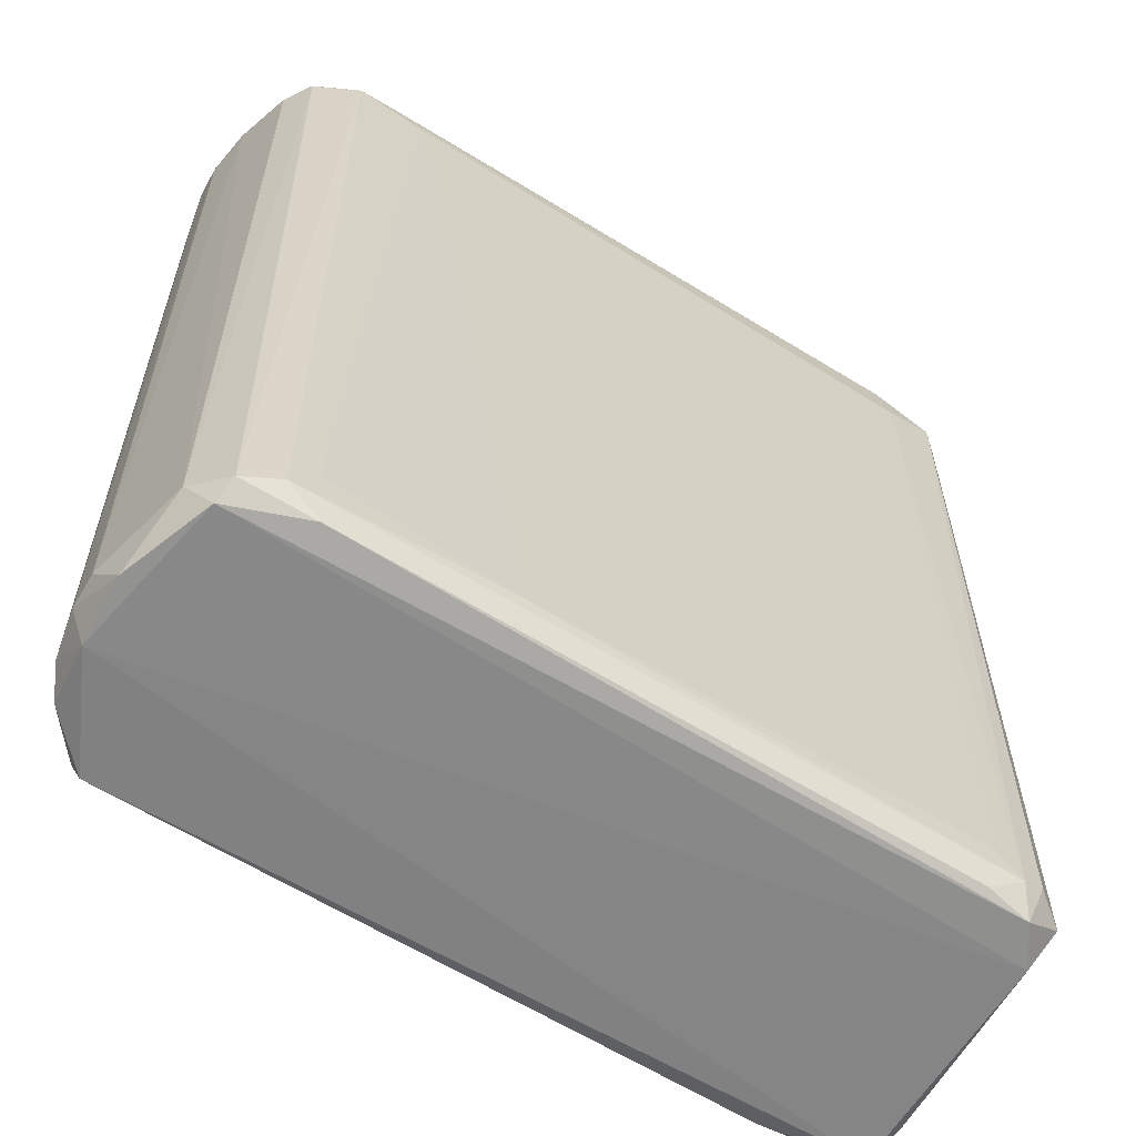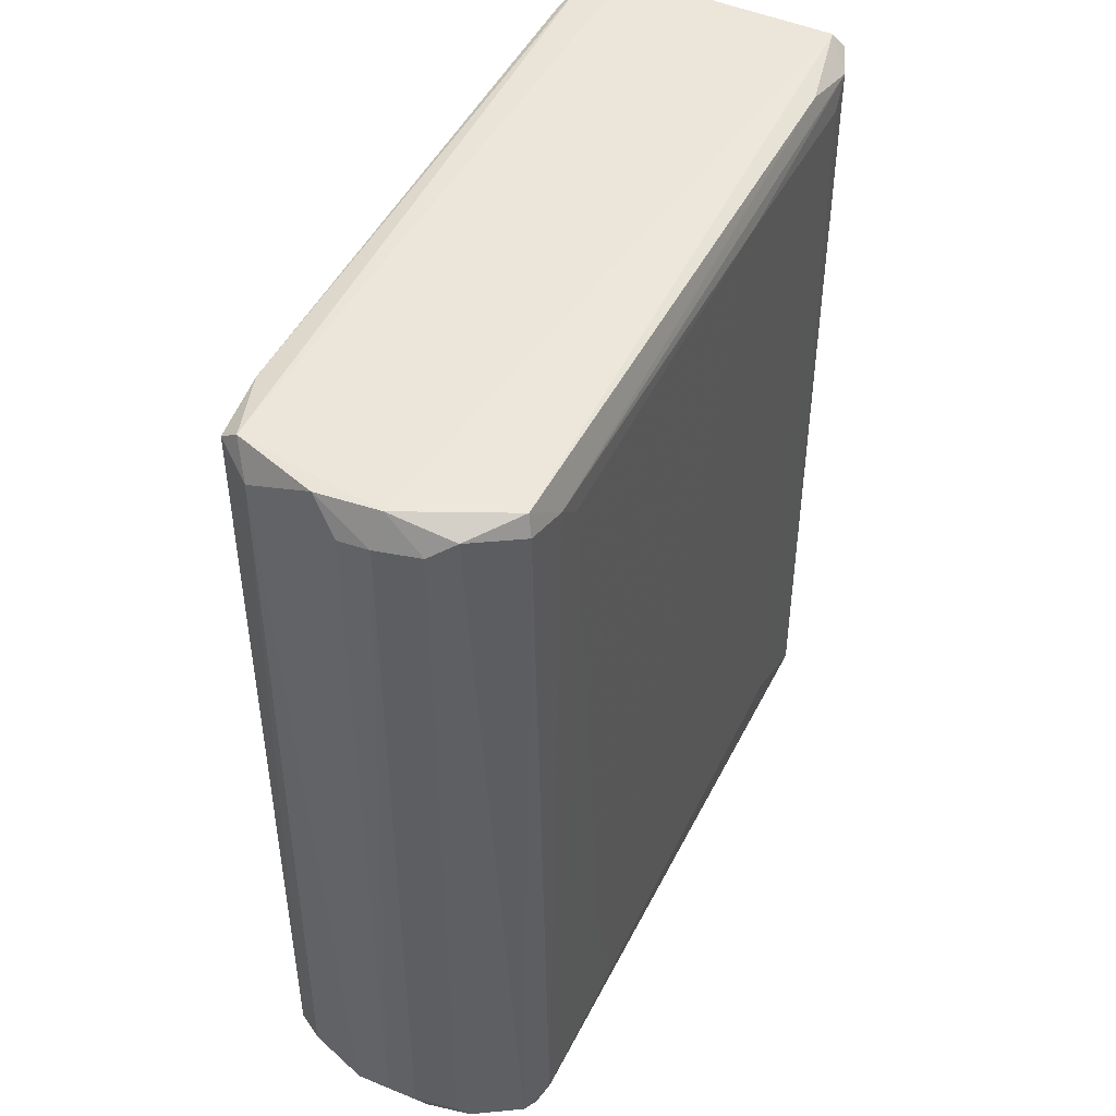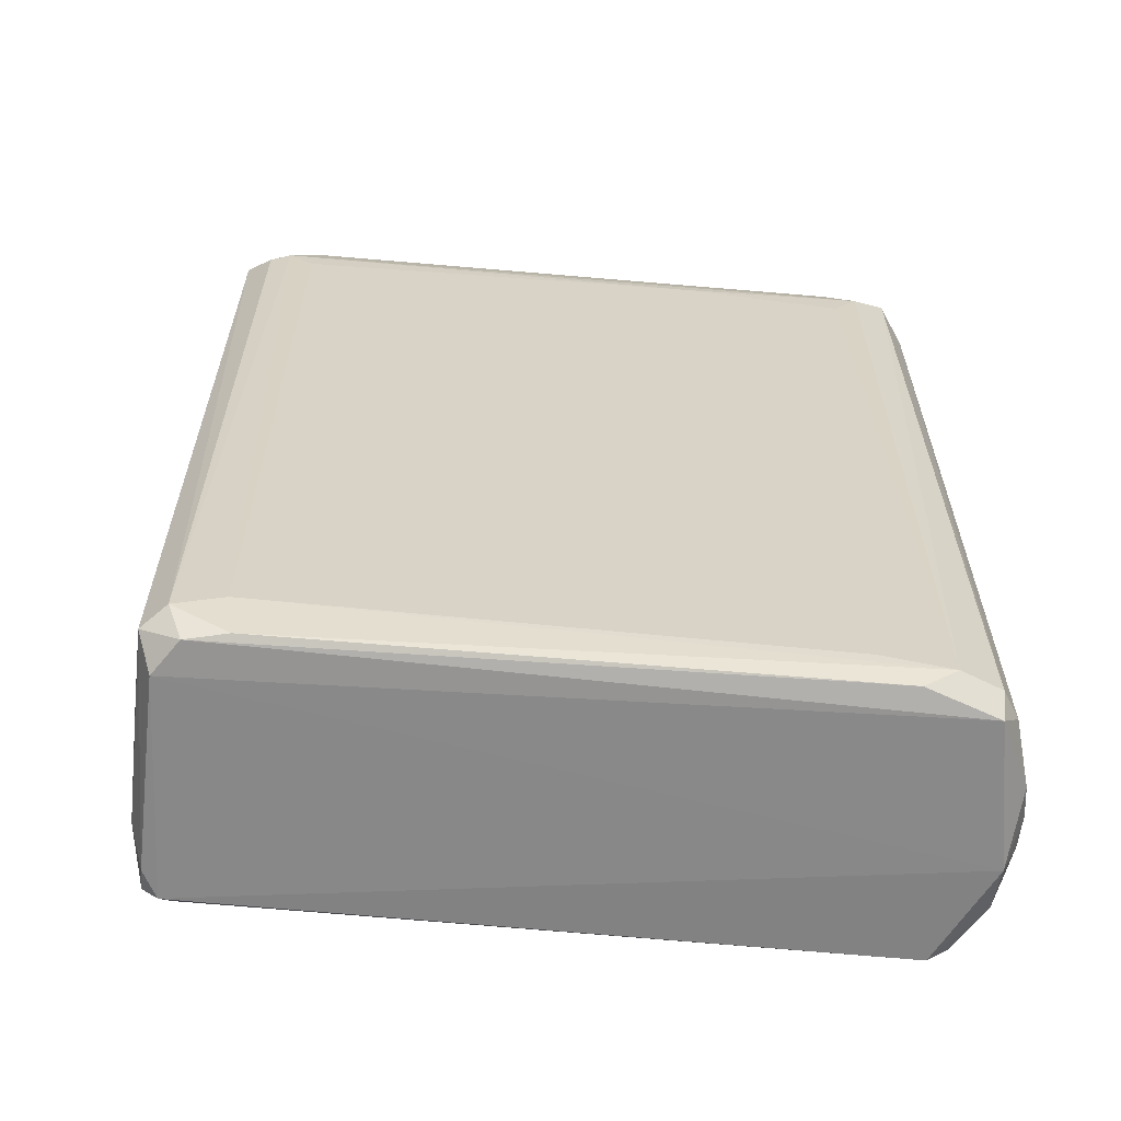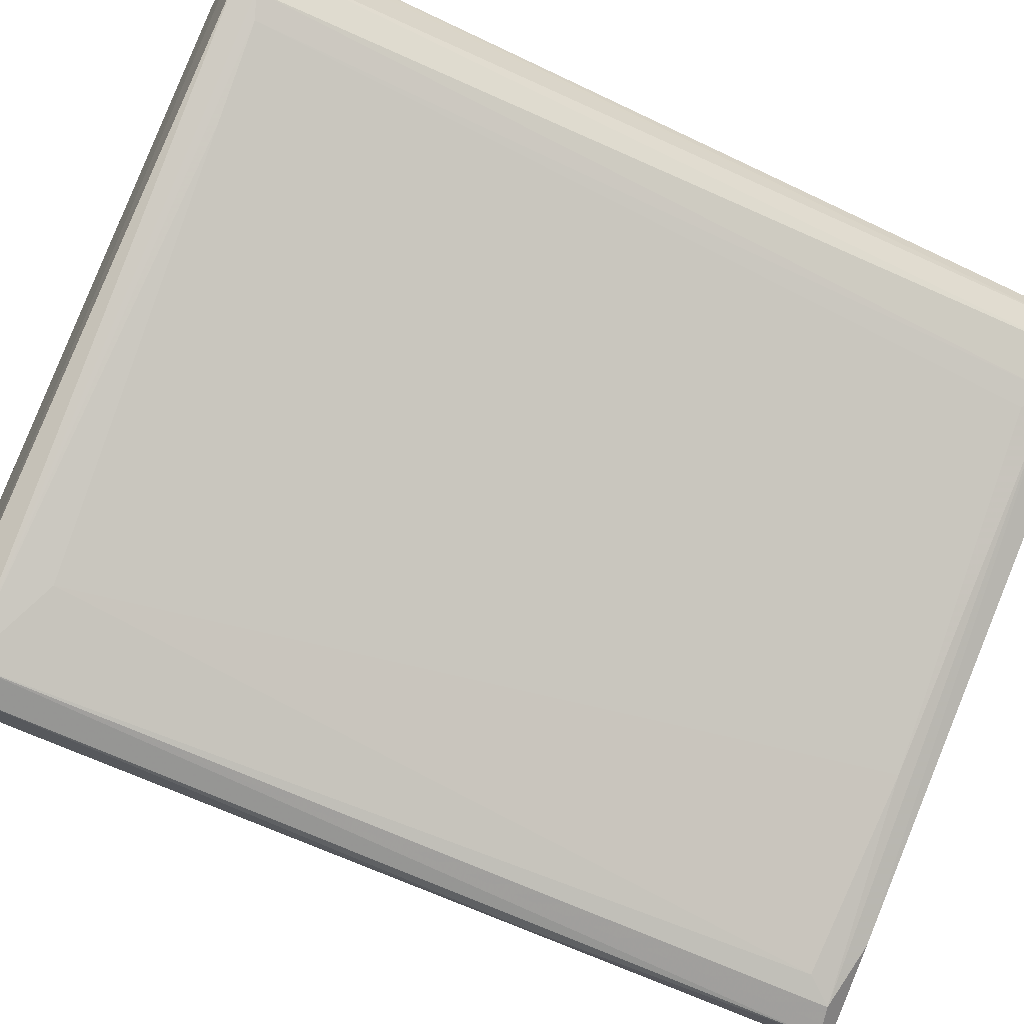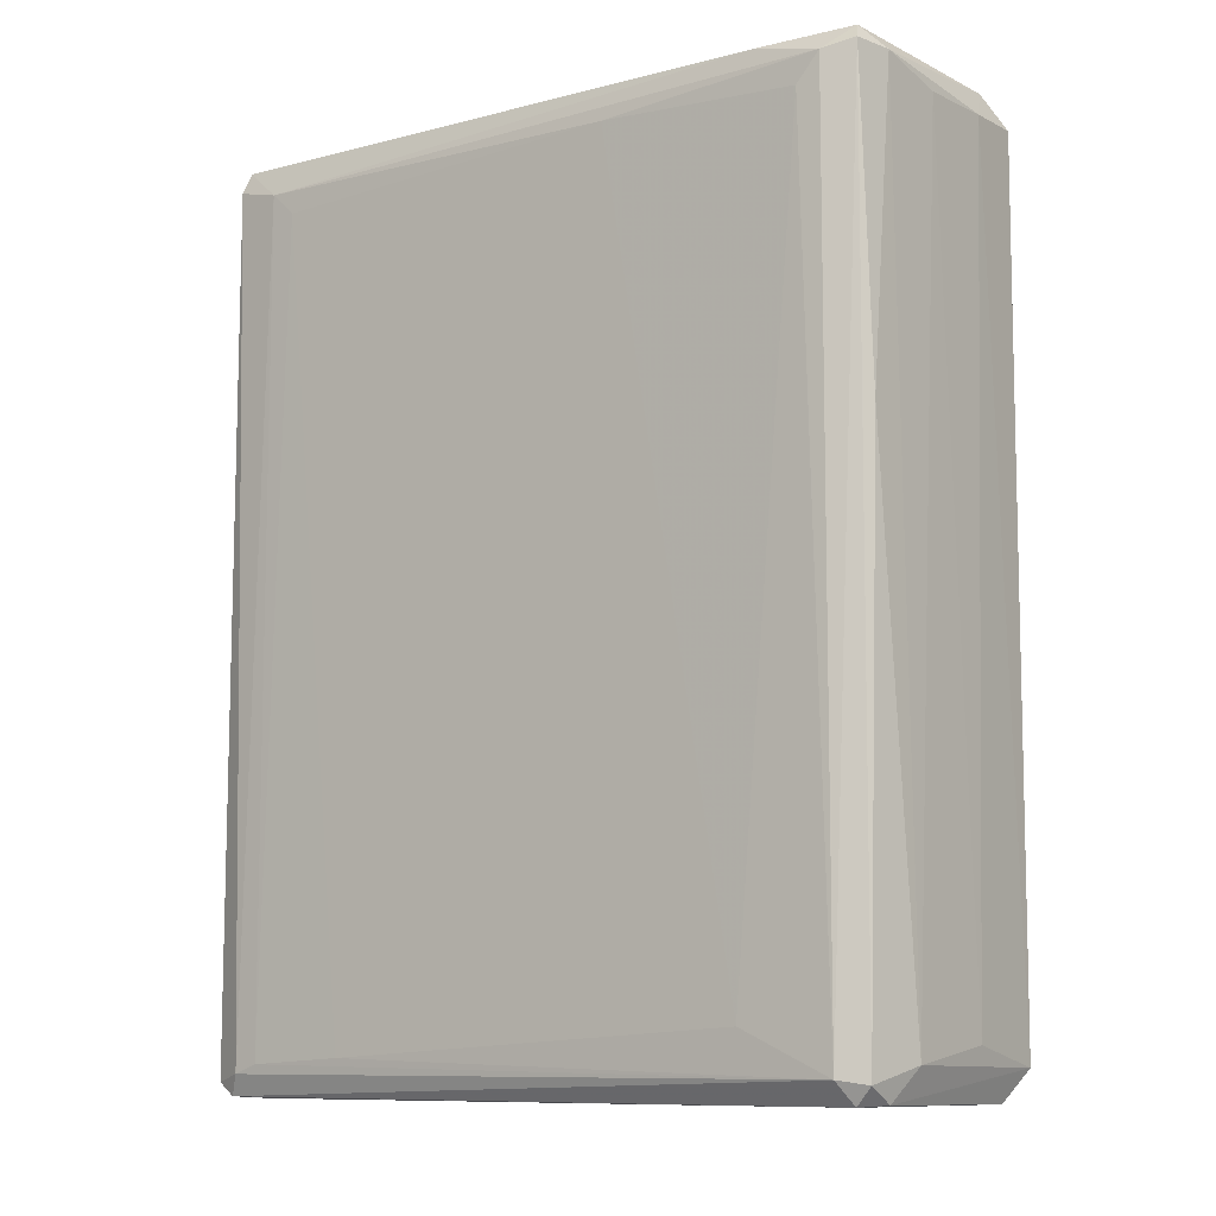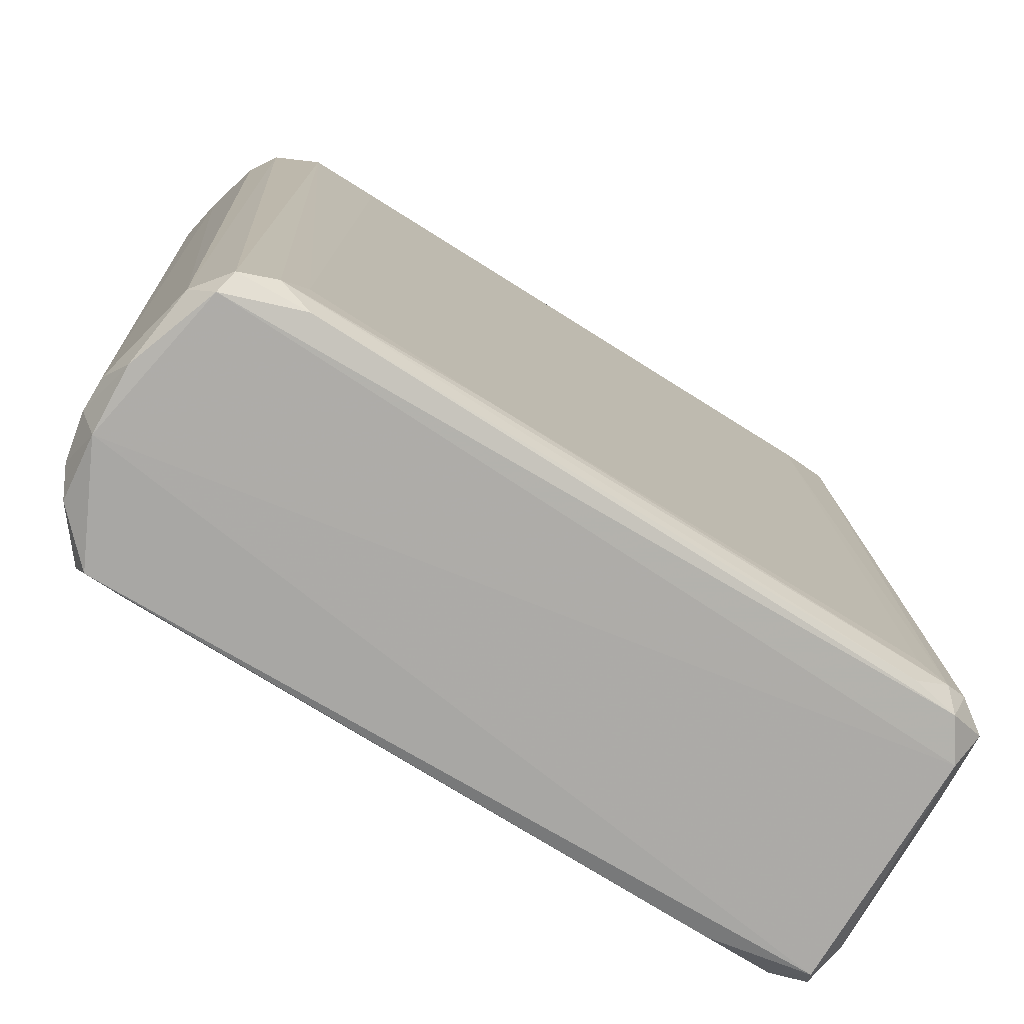
<metadata>
{"format":"obj","ext":"obj","renderer":"f3d","projection":"perspective","resolution":1024,"background":"white","views":[{"elev":27.8,"azim":-0.1,"up":"+Y"},{"elev":47.6,"azim":-96.4,"up":"+Z"},{"elev":-62.8,"azim":142.8,"up":"+Z"},{"elev":-62.2,"azim":-116.1,"up":"+Y"},{"elev":-9.2,"azim":4.2,"up":"+Z"},{"elev":13.8,"azim":-2.1,"up":"+Y"}]}
</metadata>
<code>
v -0.06696 0.01249 -0.08334
v 0.06644 -0.01059 0.07584
v 0.05953 -0.005349 0.07358
v -0.06696 0.01249 0.0833
v 0.03674 -0.05455 -0.0798
v -0.03738 0.05537 -0.07871
v 0.04249 -0.05535 0.08092
v 0.06851 -0.01615 -0.07823
v -0.0437 0.05697 0.08099
v -0.06408 0.04096 -0.07777
v 0.05756 -0.005675 -0.08273
v -0.0697 0.02815 0.07821
v 0.06373 -0.01889 0.08399
v -0.05789 0.004441 0.07313
v 0.0451 -0.05013 -0.08358
v -0.04643 0.0545 -0.08389
v 0.03285 -0.05246 0.07426
v -0.06207 0.007061 -0.07782
v -0.03335 0.053 0.07282
v -0.05934 0.04387 0.08356
v 0.05952 -0.005348 -0.07362
v 0.06295 -0.02643 0.07777
v 0.0499 -0.04711 -0.07769
v -0.06973 0.02557 -0.08091
v -0.05107 0.05386 0.07765
v 0.04261 -0.05288 0.08376
v -0.06866 0.01233 0.0796
v -0.05113 0.05393 -0.0778
v -0.06391 0.04085 0.07752
v 0.02218 -0.04594 -0.0719
v 0.06367 -0.01888 -0.08396
v 0.06857 -0.01616 0.07825
v -0.03286 0.05113 0.08261
v 0.04445 -0.05456 0.02314
v -0.06975 0.01513 -0.08092
v 0.04002 -0.05291 -0.08386
v 0.05752 -0.005672 0.08264
v 0.06682 -0.01066 -0.07632
v -0.06489 0.03359 0.08399
v -0.06487 0.03358 -0.084
v 0.04231 -0.05511 -0.08061
v -0.0264 0.04874 -0.07626
v -0.04591 0.05649 -0.07773
v -0.04637 0.05442 0.08372
v 0.03658 -0.05432 0.07942
v 0.04756 -0.04997 0.08067
v -0.006726 0.0364 0.07613
v -0.06686 0.03588 -0.078
v 0.05991 -0.03139 -0.07469
v 0.000628 -0.03239 0.07618
v -0.06594 0.009754 -0.07949
v -0.0699 0.023 0.08106
v -0.04636 -0.002911 -0.07673
v -0.05911 0.04631 -0.08067
v -0.03733 0.0553 0.07857
v -0.03287 0.05115 -0.08269
v -0.06688 0.03589 0.07798
v 0.06344 -0.01097 0.08361
v -0.06972 0.02816 -0.07828
v 0.05488 -0.0392 0.07736
v 0.06346 -0.00801 0.07784
v 0.02651 -0.04695 0.08255
v -0.06181 0.007036 0.07745
v 0.0633 -0.01095 -0.08347
f 16 56 64
f 11 6 21
f 15 8 23
f 20 25 29
f 5 17 30
f 8 15 31
f 22 8 32
f 13 22 32
f 24 1 35
f 5 1 36
f 31 15 36
f 11 21 38
f 2 32 38
f 32 8 38
f 4 26 39
f 26 13 39
f 1 24 40
f 16 31 40
f 36 1 40
f 31 36 40
f 7 5 41
f 15 23 41
f 34 7 41
f 23 34 41
f 5 36 41
f 36 15 41
f 6 19 42
f 21 6 42
f 9 6 43
f 6 16 43
f 25 9 43
f 16 28 43
f 28 25 43
f 9 25 44
f 25 20 44
f 33 9 44
f 39 13 44
f 20 39 44
f 5 7 45
f 17 5 45
f 7 26 45
f 22 13 46
f 26 7 46
f 13 26 46
f 7 34 46
f 34 23 46
f 3 21 47
f 42 19 47
f 21 42 47
f 10 40 48
f 40 24 48
f 8 22 49
f 23 8 49
f 30 17 50
f 17 45 50
f 1 5 51
f 5 18 51
f 35 1 51
f 27 35 51
f 27 4 52
f 24 35 52
f 35 27 52
f 4 39 52
f 39 12 52
f 14 18 53
f 18 5 53
f 5 30 53
f 50 14 53
f 30 50 53
f 28 16 54
f 25 28 54
f 10 29 54
f 29 25 54
f 40 10 54
f 16 40 54
f 6 9 55
f 19 6 55
f 9 33 55
f 33 37 55
f 47 19 55
f 6 11 56
f 16 6 56
f 29 10 57
f 20 29 57
f 12 39 57
f 39 20 57
f 10 48 57
f 32 2 58
f 13 32 58
f 37 33 58
f 33 44 58
f 44 13 58
f 48 24 59
f 52 12 59
f 24 52 59
f 12 57 59
f 57 48 59
f 22 46 60
f 46 23 60
f 49 22 60
f 23 49 60
f 21 3 61
f 2 38 61
f 38 21 61
f 3 47 61
f 55 37 61
f 47 55 61
f 58 2 61
f 37 58 61
f 26 4 62
f 45 26 62
f 45 62 63
f 18 14 63
f 4 27 63
f 14 50 63
f 50 45 63
f 51 18 63
f 27 51 63
f 62 4 63
f 8 31 64
f 31 16 64
f 38 8 64
f 11 38 64
f 56 11 64

</code>
